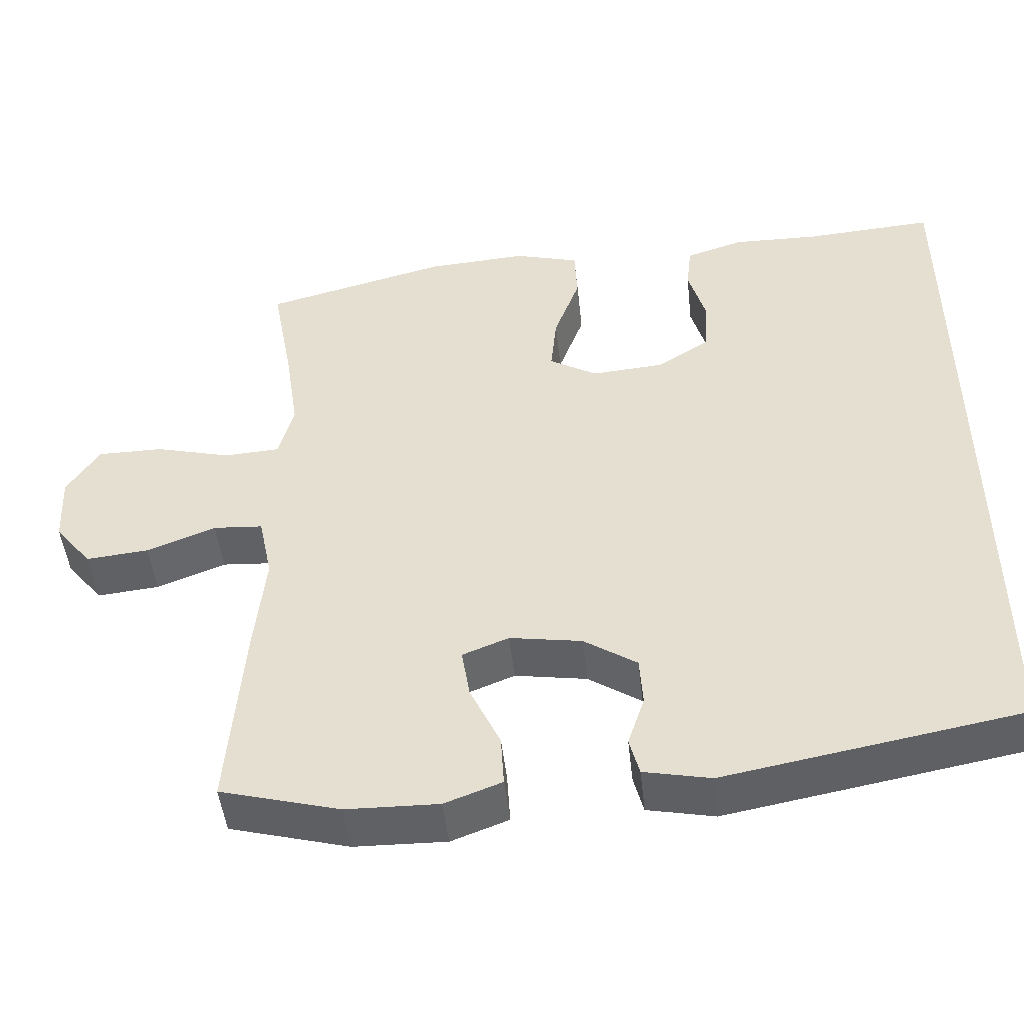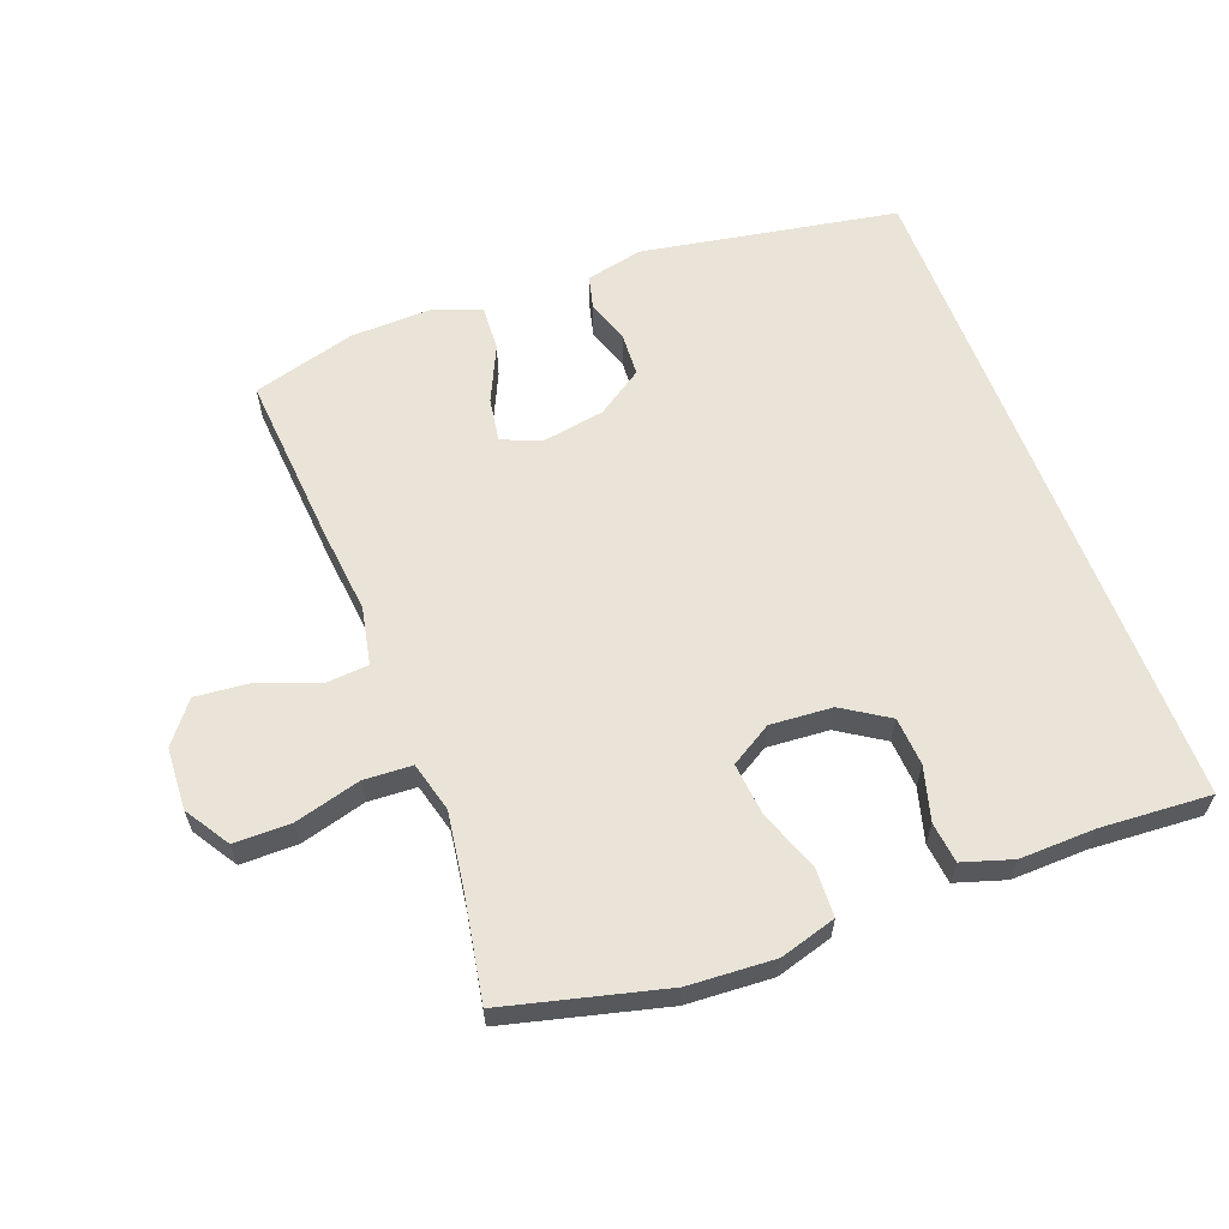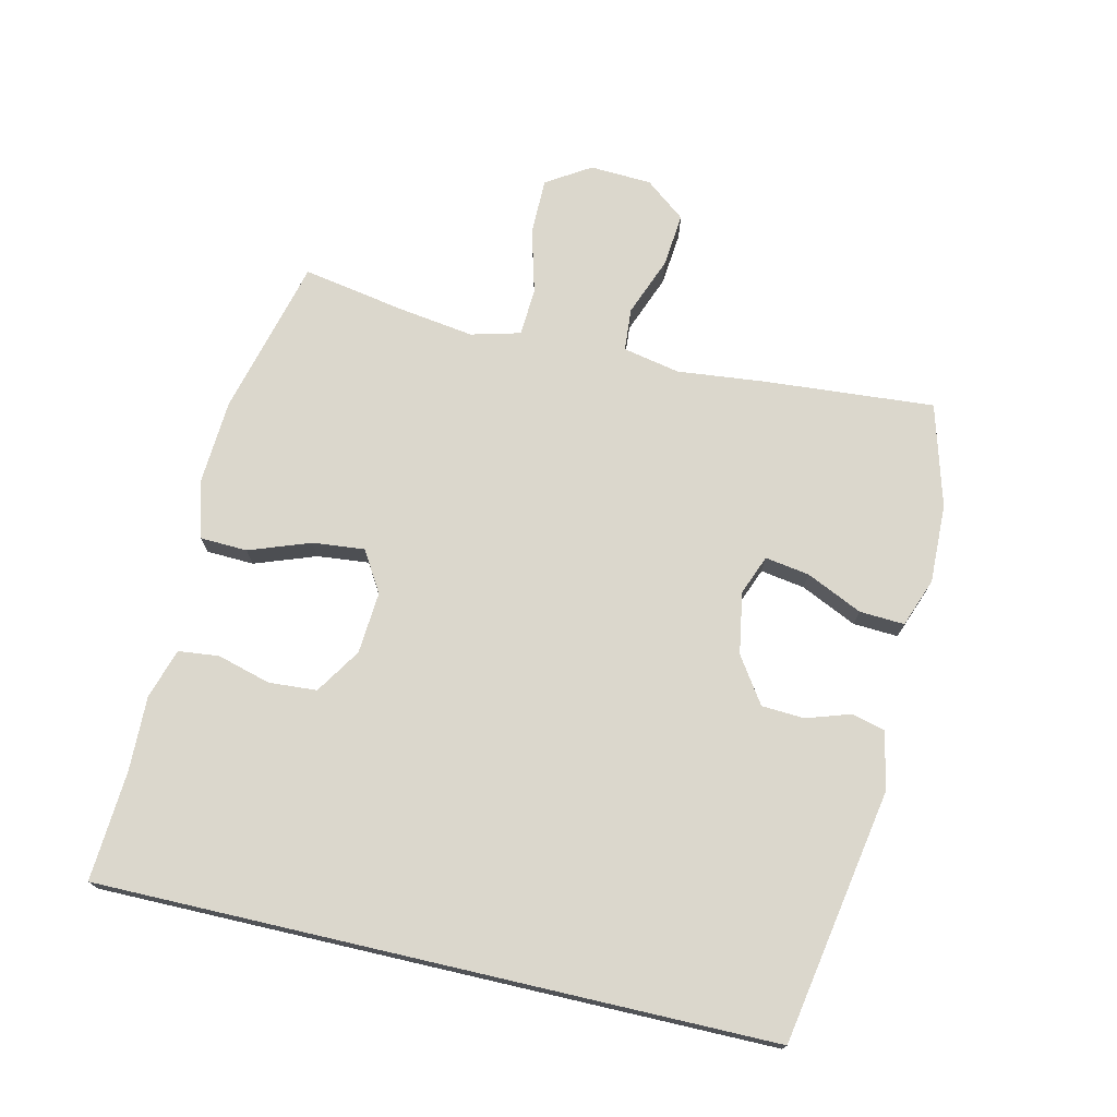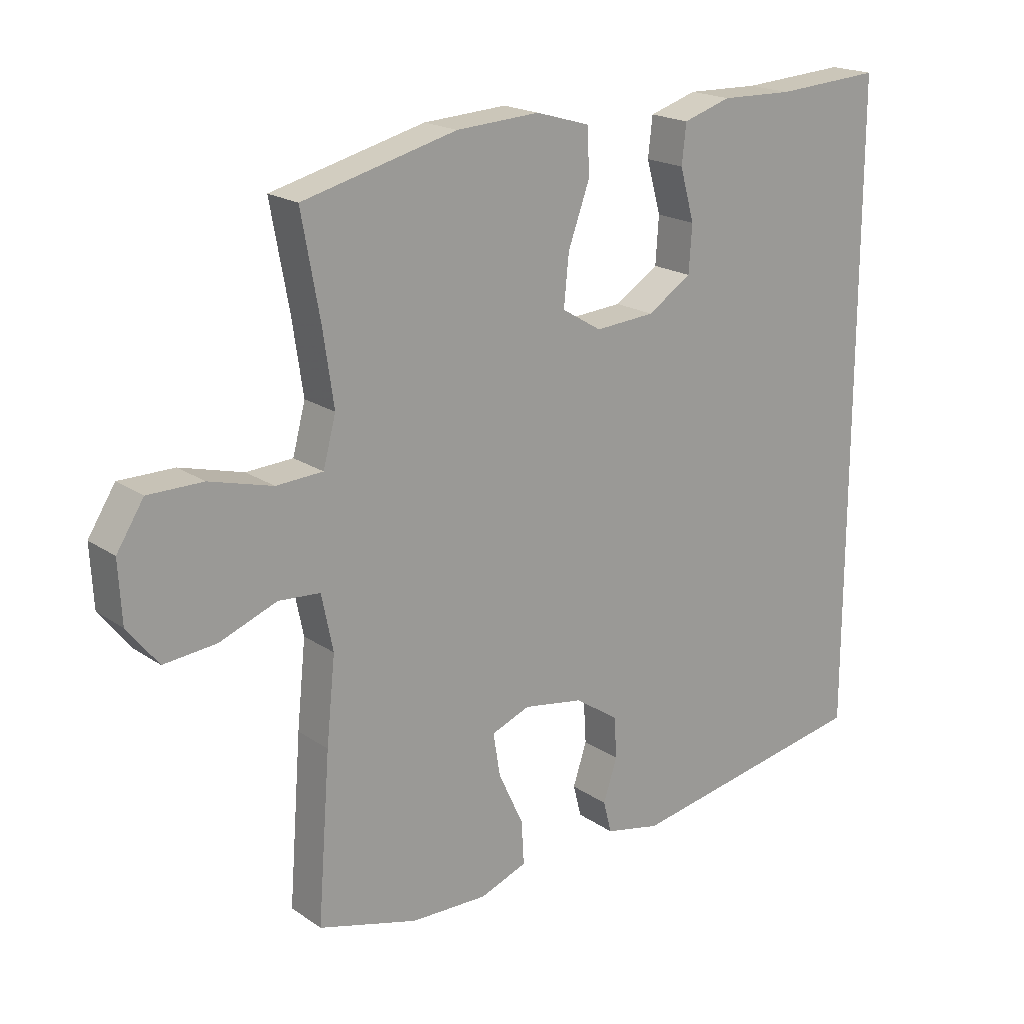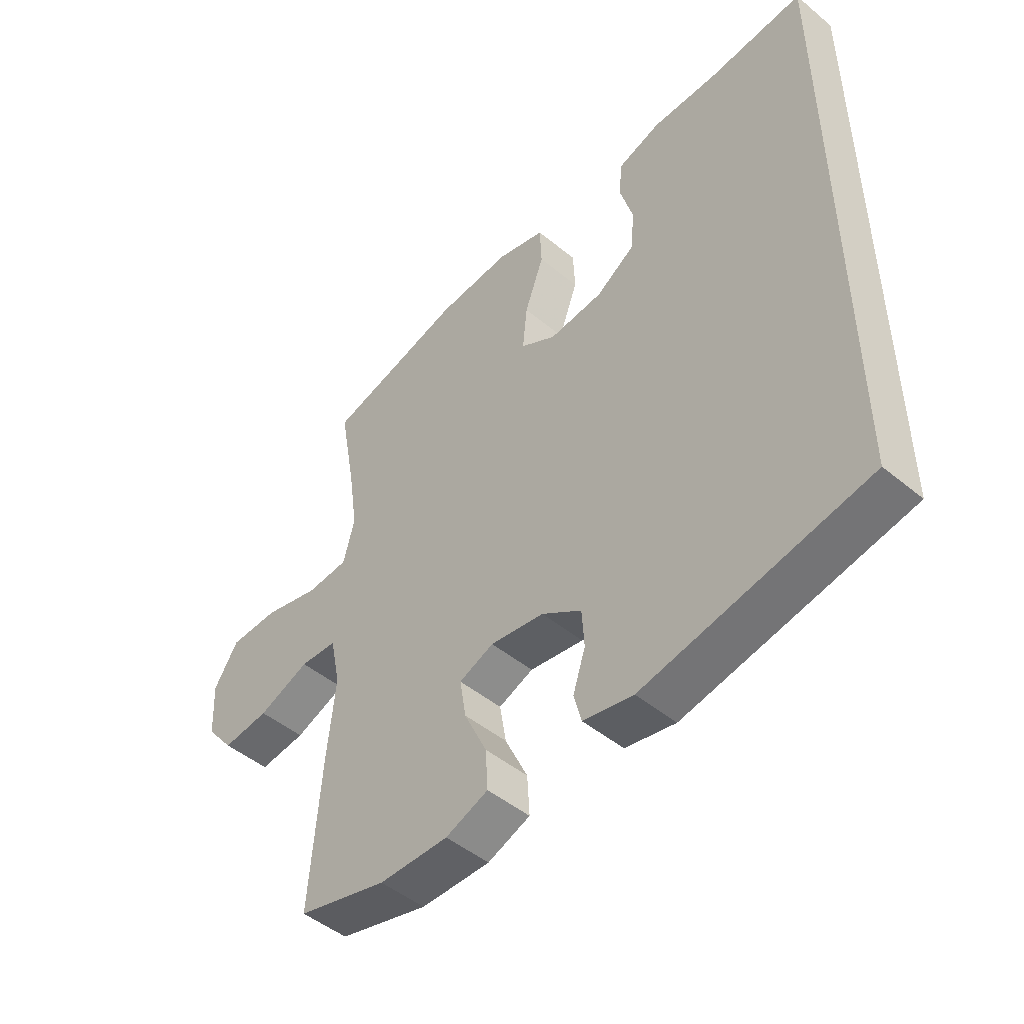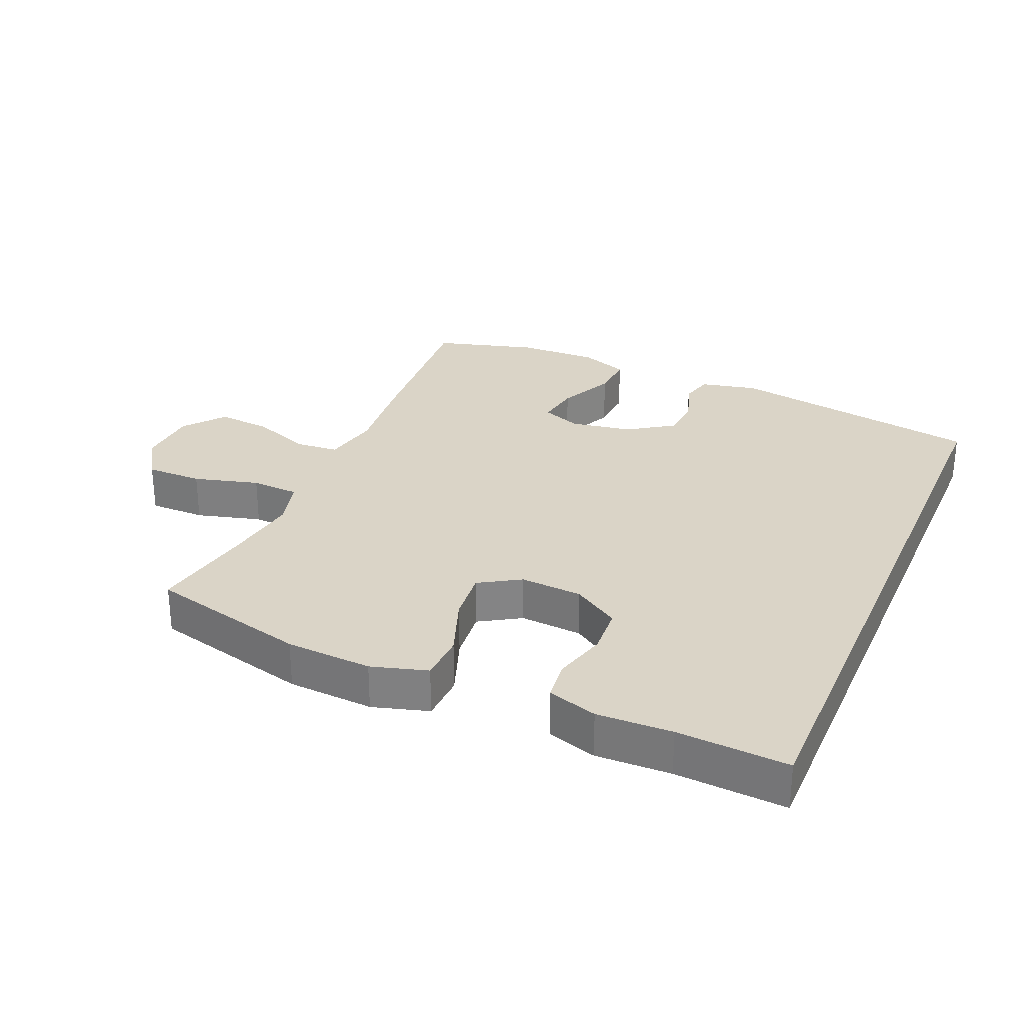
<metadata>
{"format":"obj","ext":"obj","renderer":"f3d","projection":"perspective","resolution":1024,"background":"white","views":[{"elev":-48.3,"azim":6.3,"up":"+Z"},{"elev":61.2,"azim":-20.7,"up":"+Y"},{"elev":73.1,"azim":103.0,"up":"+Y"},{"elev":19.3,"azim":-38.5,"up":"+Z"},{"elev":-48.3,"azim":47.4,"up":"+Z"},{"elev":28.9,"azim":23.1,"up":"+Y"}]}
</metadata>
<code>
v -0.5 0.07 0.5
v -0.256 0.07 0.562
v -0.124 0.07 0.57
v -0.038 0.07 0.545
v -0.035 0.07 0.472
v -0.069 0.07 0.378
v -0.077 0.07 0.298
v -0.014 0.07 0.26
v 0.081 0.07 0.267
v 0.151 0.07 0.312
v 0.156 0.07 0.386
v 0.133 0.07 0.468
v 0.14 0.07 0.53
v 0.216 0.07 0.554
v 0.331 0.07 0.551
v 0.5 0.07 0.562
v 0.5 0.07 -0.468
v 0.109 0.07 -0.538
v 0.021 0.07 -0.519
v 0.008 0.07 -0.468
v 0.03 0.07 -0.401
v 0.026 0.07 -0.335
v -0.044 0.07 -0.288
v -0.139 0.07 -0.272
v -0.2 0.07 -0.296
v -0.189 0.07 -0.364
v -0.149 0.07 -0.45
v -0.145 0.07 -0.519
v -0.22 0.07 -0.547
v -0.342 0.07 -0.544
v -0.5 0.07 -0.5
v -0.48 0.07 -0.238
v -0.466 0.07 -0.103
v -0.484 0.07 -0.015
v -0.55 0.07 -0.01
v -0.641 0.07 -0.045
v -0.724 0.07 -0.053
v -0.773 0.07 0.009
v -0.778 0.07 0.104
v -0.735 0.07 0.172
v -0.648 0.07 0.172
v -0.548 0.07 0.145
v -0.474 0.07 0.149
v -0.454 0.07 0.225
v -0.471 0.07 0.341
v -0.5 0 0.5
v -0.256 0 0.562
v -0.124 0 0.57
v -0.038 0 0.545
v -0.035 0 0.472
v -0.069 0 0.378
v -0.077 0 0.298
v -0.014 0 0.26
v 0.081 0 0.267
v 0.151 0 0.312
v 0.156 0 0.386
v 0.133 0 0.468
v 0.14 0 0.53
v 0.216 0 0.554
v 0.331 0 0.551
v 0.5 0 0.562
v 0.5 0 -0.468
v 0.109 0 -0.538
v 0.021 0 -0.519
v 0.008 0 -0.468
v 0.03 0 -0.401
v 0.026 0 -0.335
v -0.044 0 -0.288
v -0.139 0 -0.272
v -0.2 0 -0.296
v -0.189 0 -0.364
v -0.149 0 -0.45
v -0.145 0 -0.519
v -0.22 0 -0.547
v -0.342 0 -0.544
v -0.5 0 -0.5
v -0.48 0 -0.238
v -0.466 0 -0.103
v -0.484 0 -0.015
v -0.55 0 -0.01
v -0.641 0 -0.045
v -0.724 0 -0.053
v -0.773 0 0.009
v -0.778 0 0.104
v -0.735 0 0.172
v -0.648 0 0.172
v -0.548 0 0.145
v -0.474 0 0.149
v -0.454 0 0.225
v -0.471 0 0.341
f 39 40 41 42
f 39 42 43
f 38 39 43
f 35 36 37 38
f 34 35 38 43
f 33 34 43 44
f 31 32 33
f 30 31 33
f 29 30 33 44
f 26 27 28 29
f 25 26 29 44
f 18 19 20 21
f 18 21 22
f 15 16 17 18
f 15 18 22
f 11 12 13 14
f 10 11 14 15
f 3 4 5 6
f 3 6 7
f 45 1 2 3
f 45 3 7
f 24 25 44 45
f 23 24 45 7
f 10 15 22 23
f 9 10 23
f 8 9 23
f 7 8 23
f 87 86 85 84
f 88 87 84
f 88 84 83
f 83 82 81 80
f 88 83 80 79
f 89 88 79 78
f 78 77 76
f 78 76 75
f 89 78 75 74
f 74 73 72 71
f 89 74 71 70
f 66 65 64 63
f 67 66 63
f 63 62 61 60
f 67 63 60
f 59 58 57 56
f 60 59 56 55
f 51 50 49 48
f 52 51 48
f 48 47 46 90
f 52 48 90
f 90 89 70 69
f 52 90 69 68
f 68 67 60 55
f 68 55 54
f 68 54 53
f 68 53 52
f 1 46 47 2
f 2 47 48 3
f 3 48 49 4
f 4 49 50 5
f 5 50 51 6
f 6 51 52 7
f 7 52 53 8
f 8 53 54 9
f 9 54 55 10
f 10 55 56 11
f 11 56 57 12
f 12 57 58 13
f 13 58 59 14
f 14 59 60 15
f 15 60 61 16
f 16 61 62 17
f 17 62 63 18
f 18 63 64 19
f 19 64 65 20
f 20 65 66 21
f 21 66 67 22
f 22 67 68 23
f 23 68 69 24
f 24 69 70 25
f 25 70 71 26
f 26 71 72 27
f 27 72 73 28
f 28 73 74 29
f 29 74 75 30
f 30 75 76 31
f 31 76 77 32
f 32 77 78 33
f 33 78 79 34
f 34 79 80 35
f 35 80 81 36
f 36 81 82 37
f 37 82 83 38
f 38 83 84 39
f 39 84 85 40
f 40 85 86 41
f 41 86 87 42
f 42 87 88 43
f 43 88 89 44
f 44 89 90 45
f 45 90 46 1

</code>
